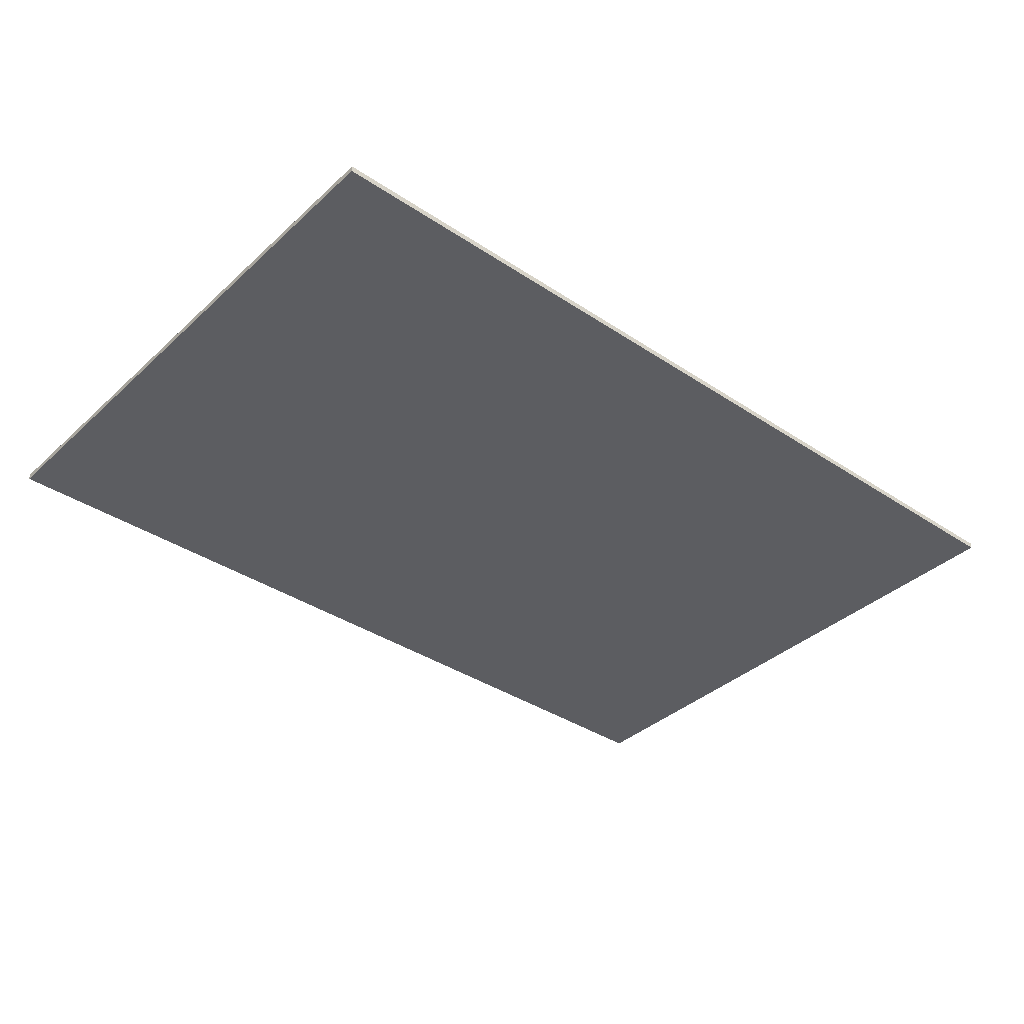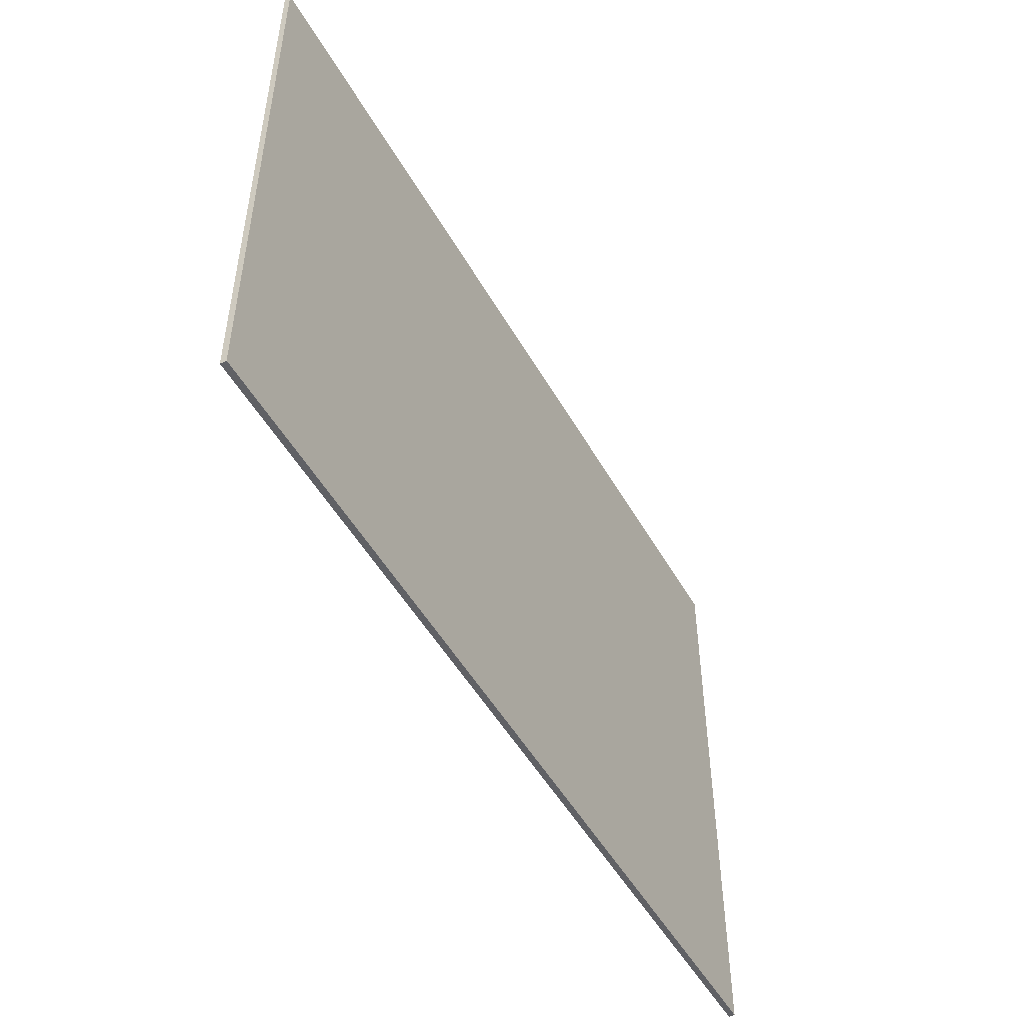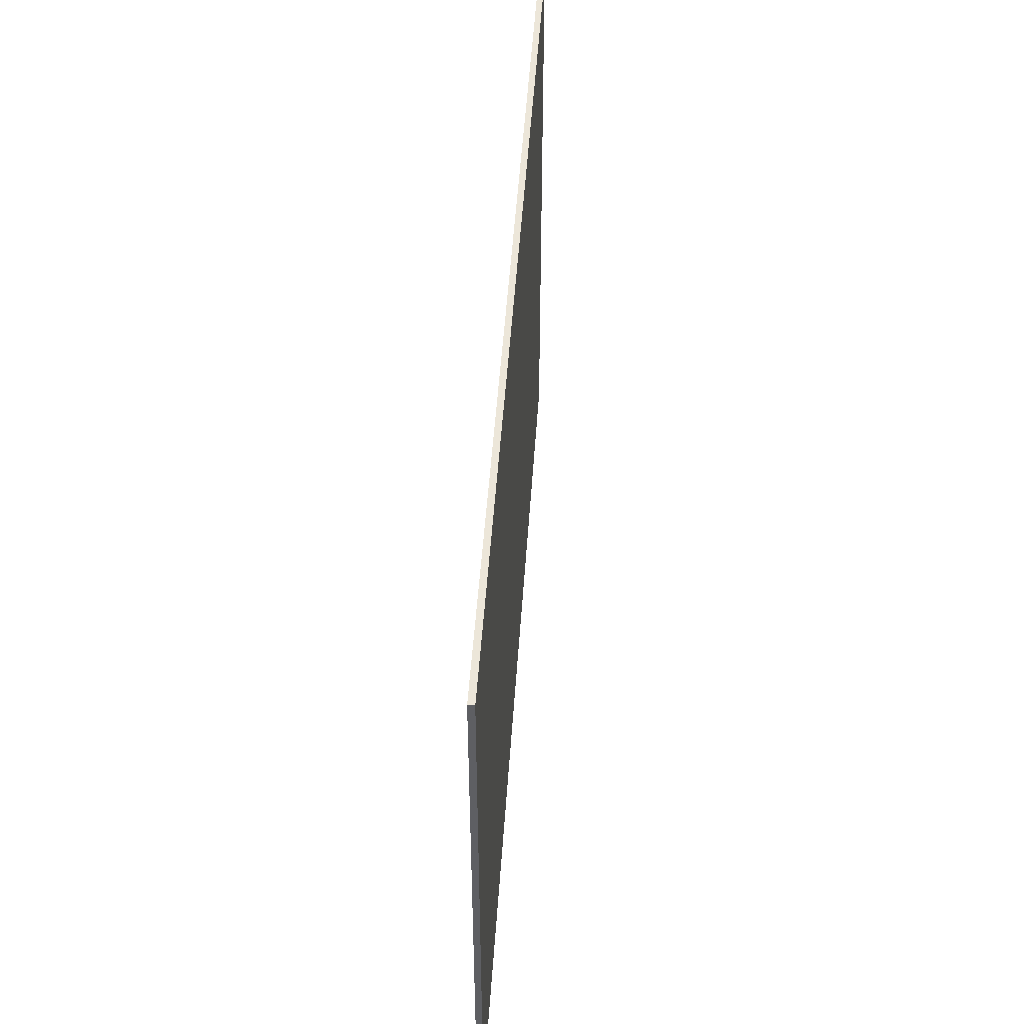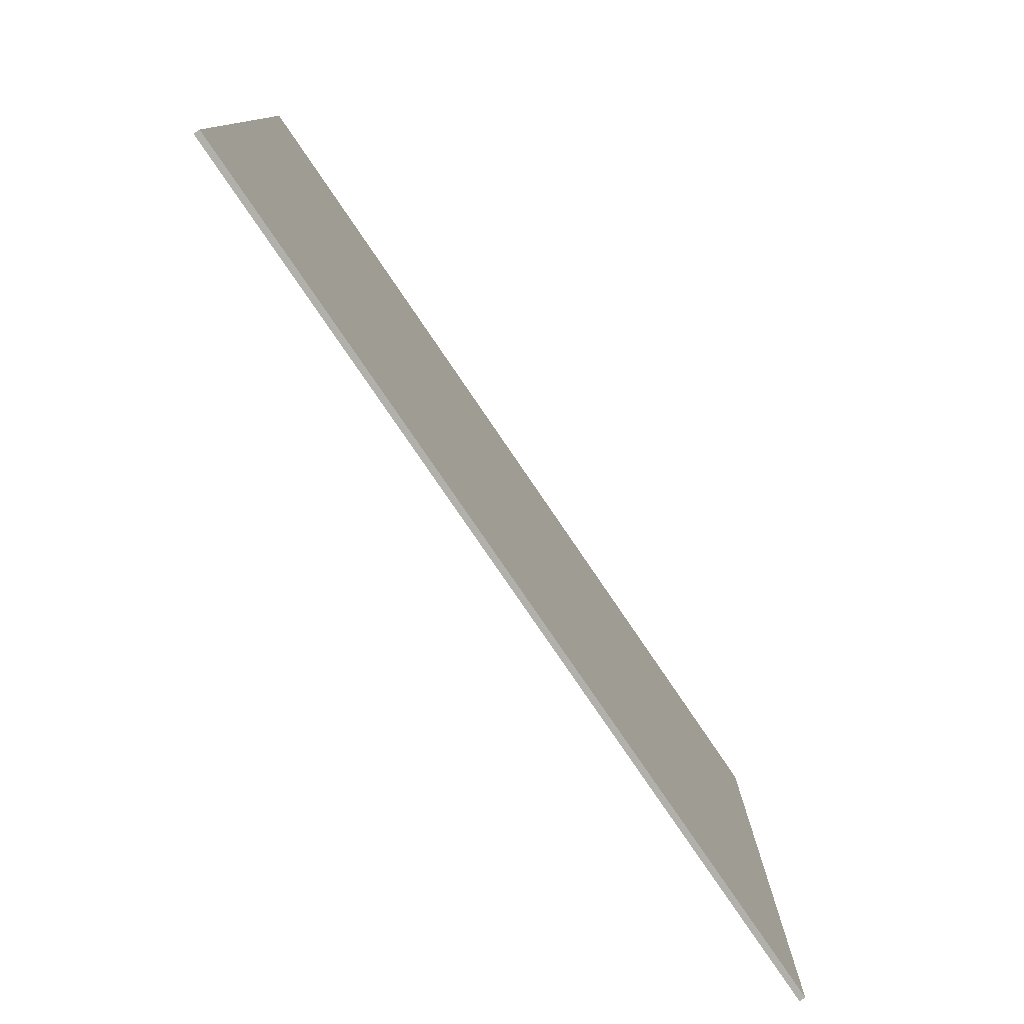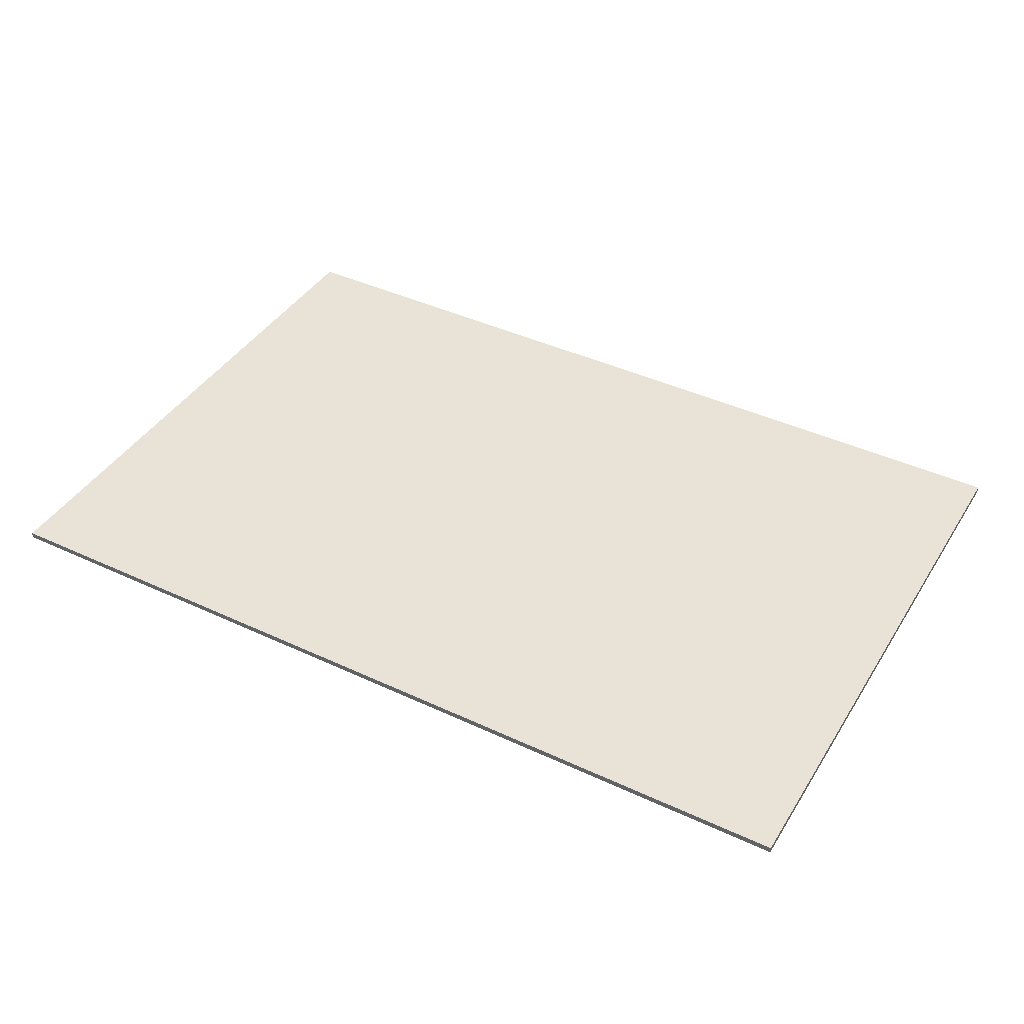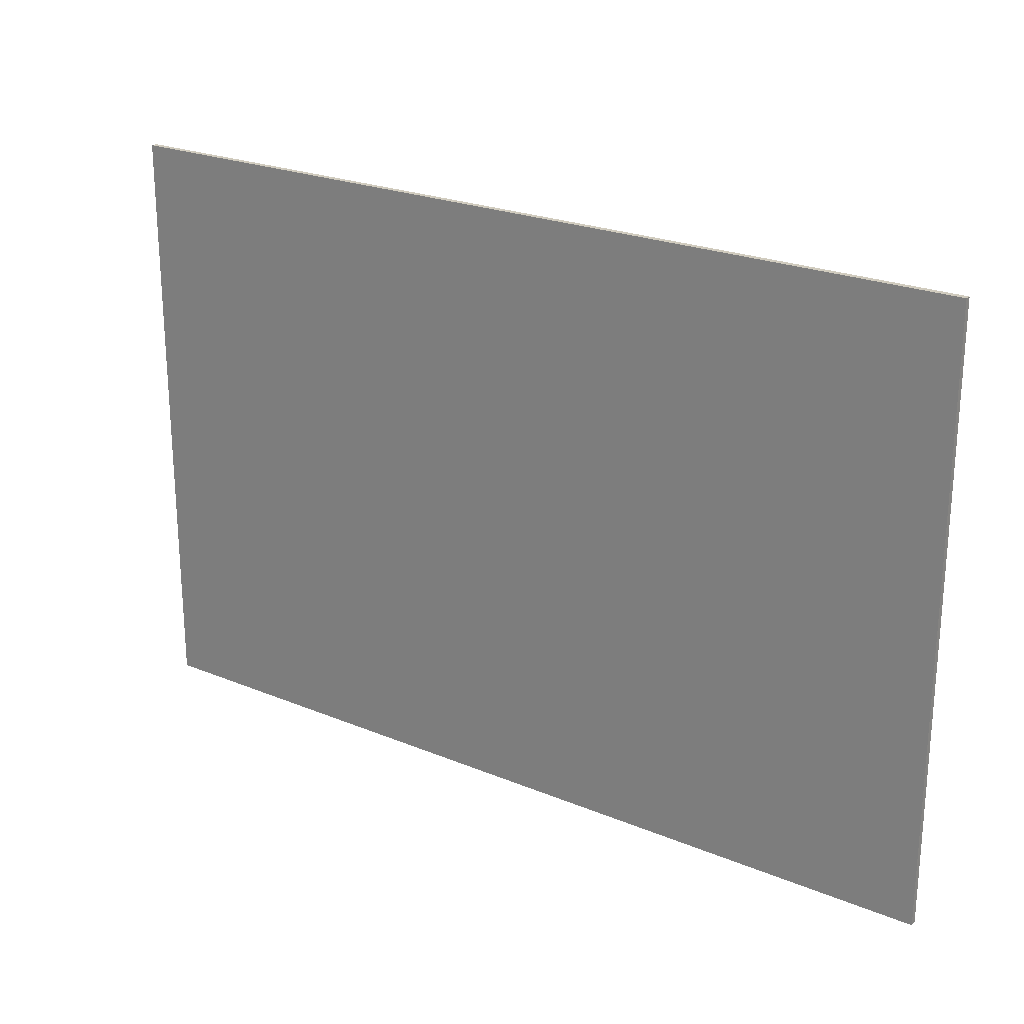
<metadata>
{"format":"obj","ext":"obj","renderer":"f3d","projection":"perspective","resolution":1024,"background":"white","views":[{"elev":-37.1,"azim":139.4,"up":"+Z"},{"elev":-50.3,"azim":-61.3,"up":"+Y"},{"elev":48.9,"azim":93.8,"up":"+Y"},{"elev":-78.5,"azim":-55.8,"up":"+Y"},{"elev":41.4,"azim":-150.5,"up":"+Z"},{"elev":23.3,"azim":-144.9,"up":"+Y"}]}
</metadata>
<code>
g default
v -75.07 -50 -22.5
v 74.93 -50 -22.5
v -75.07 50 -22.5
v 74.93 50 -22.5
v -75.07 50 -23.5
v 74.93 50 -23.5
v -75.07 -50 -23.5
v 74.93 -50 -23.5
g wall:wall
f 1 2 4 3
f 3 4 6 5
f 5 6 8 7
f 7 8 2 1
f 2 8 6 4
f 7 1 3 5

</code>
